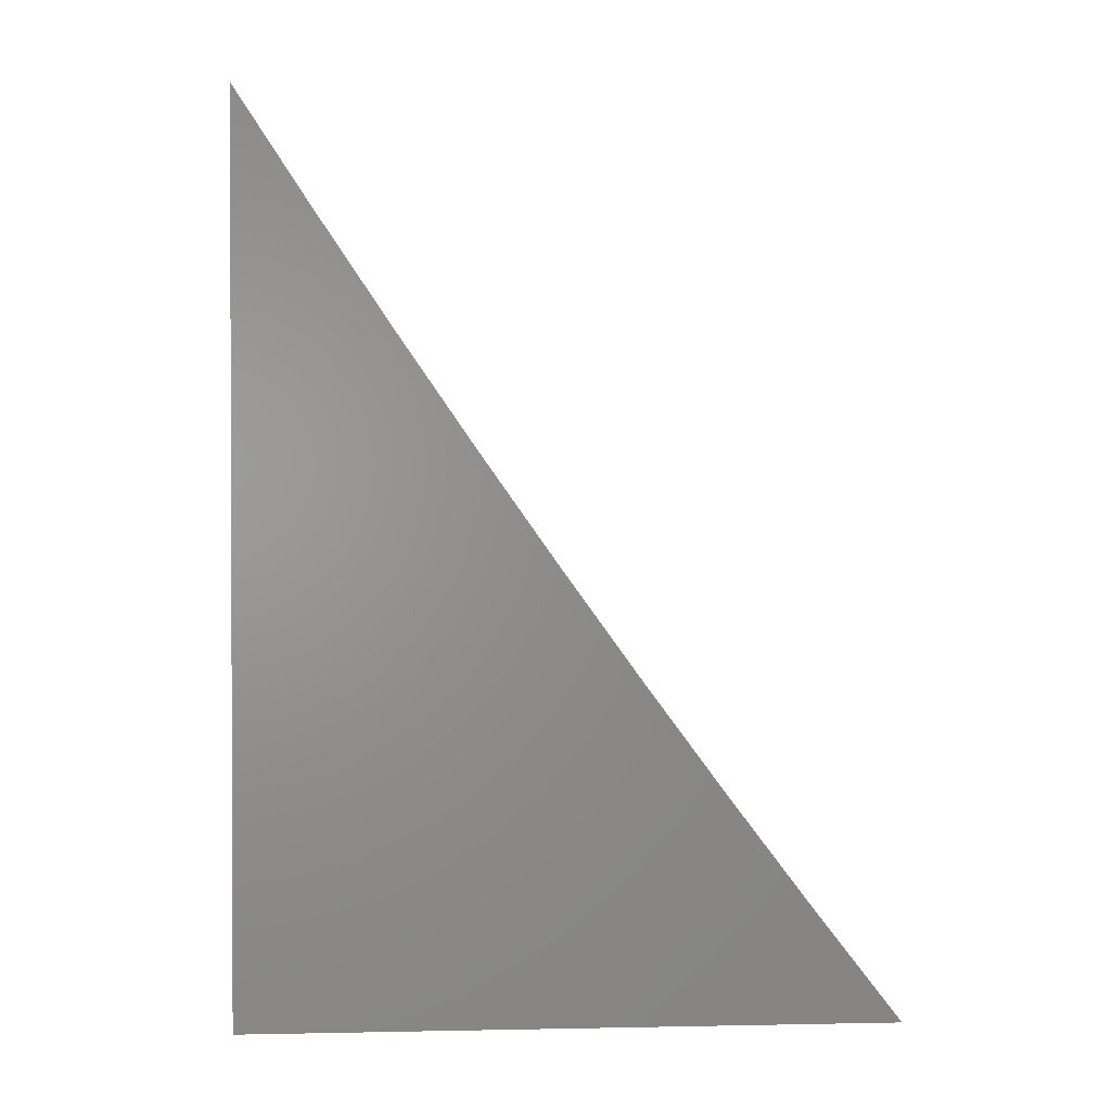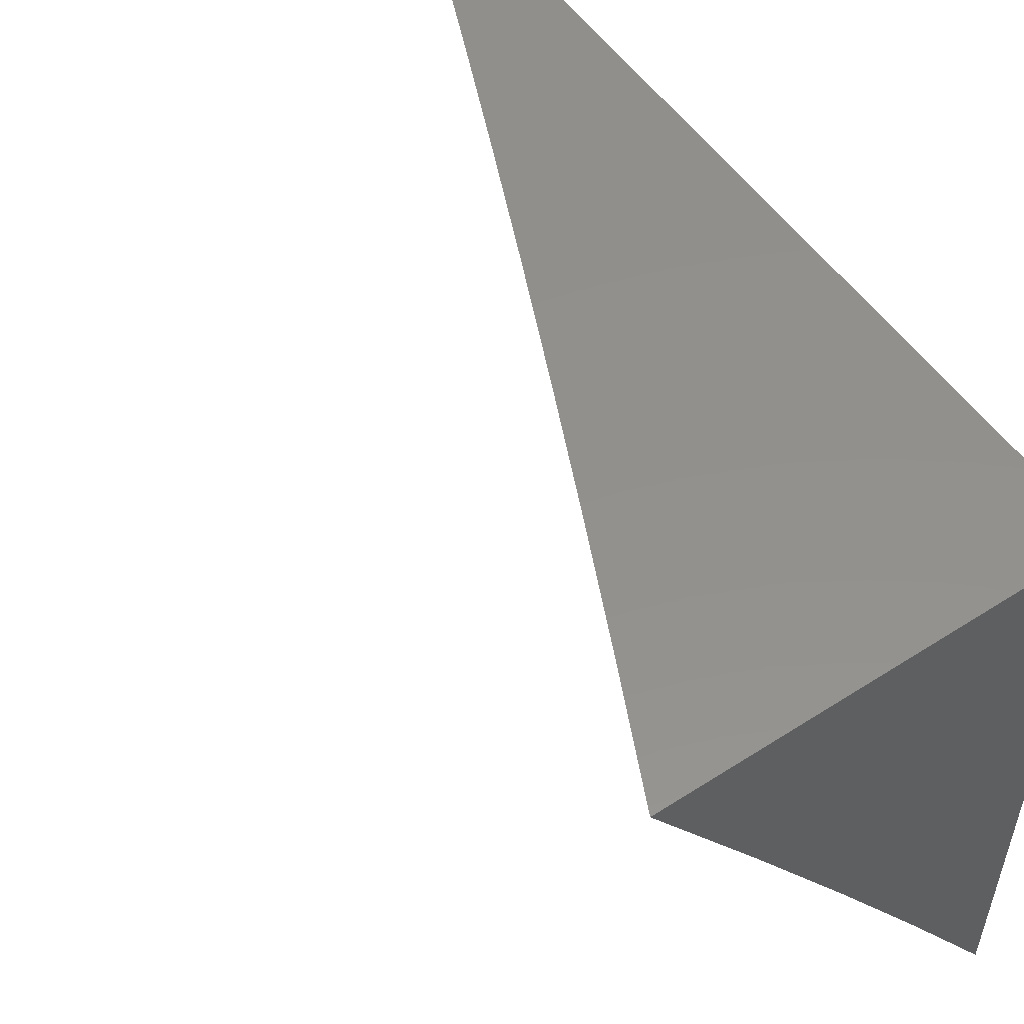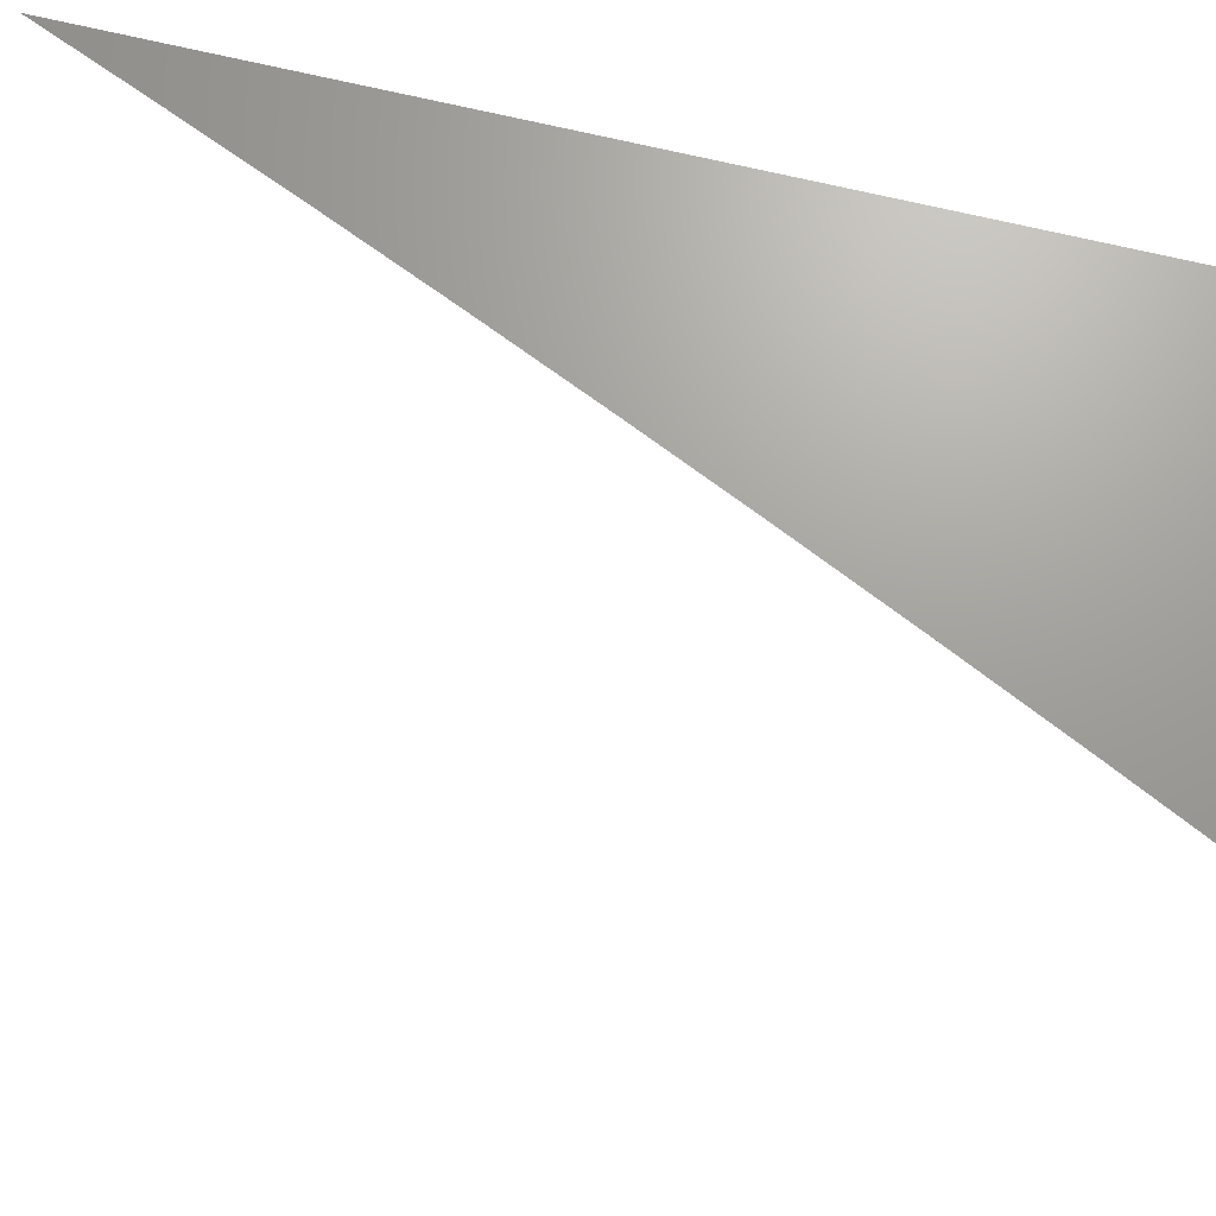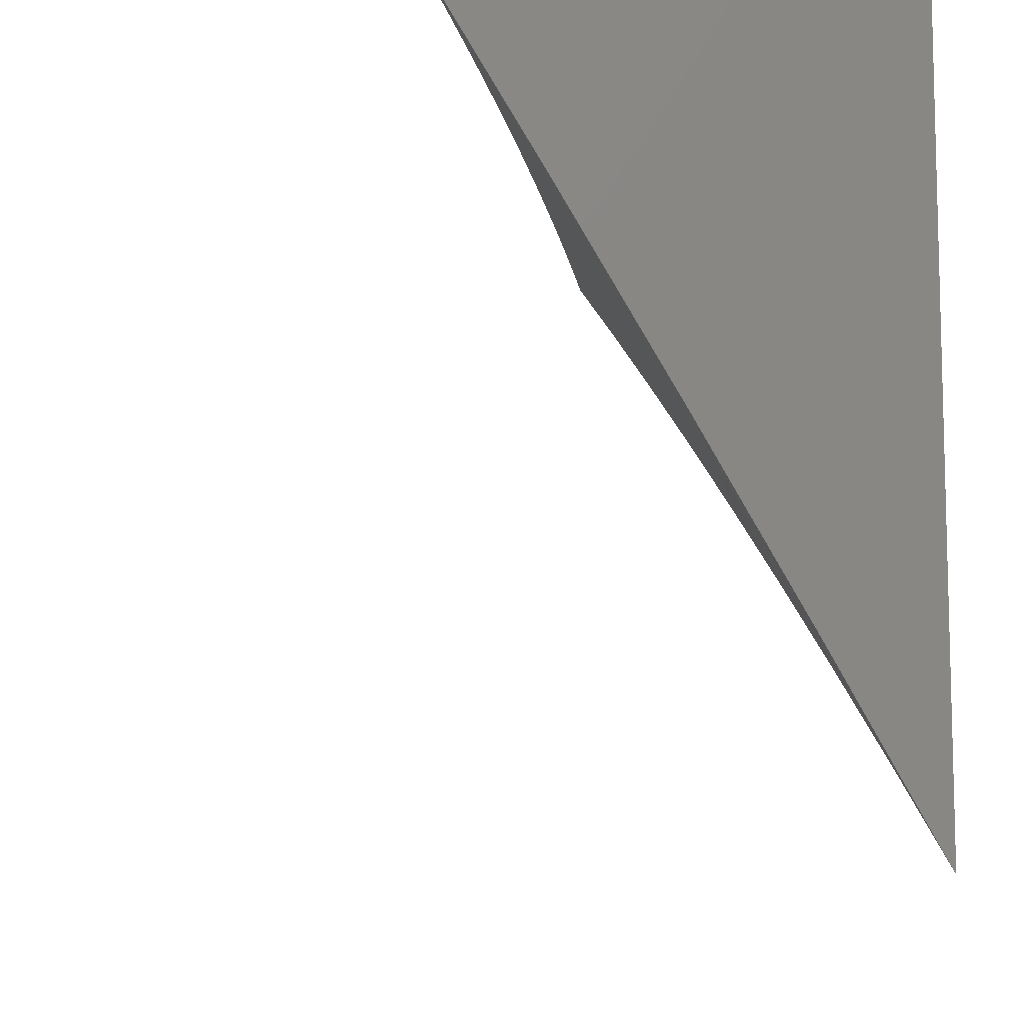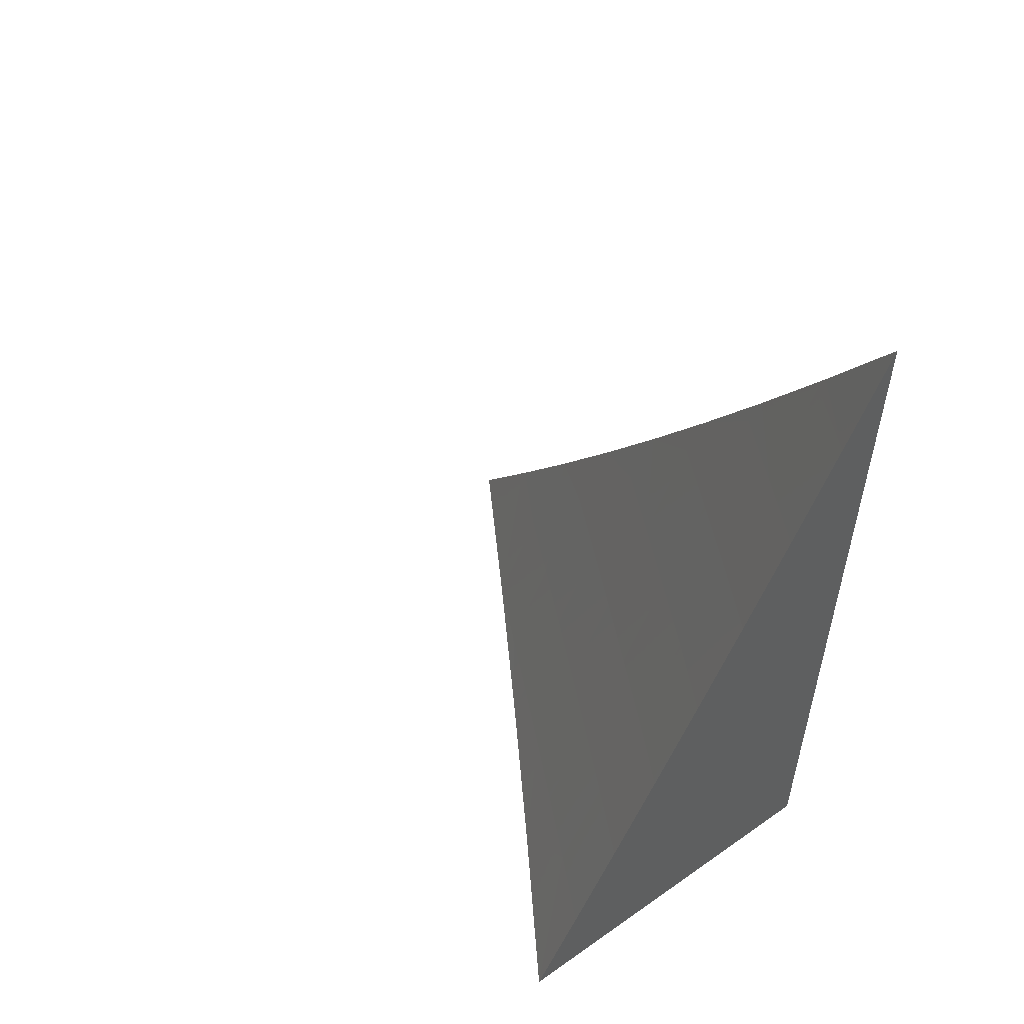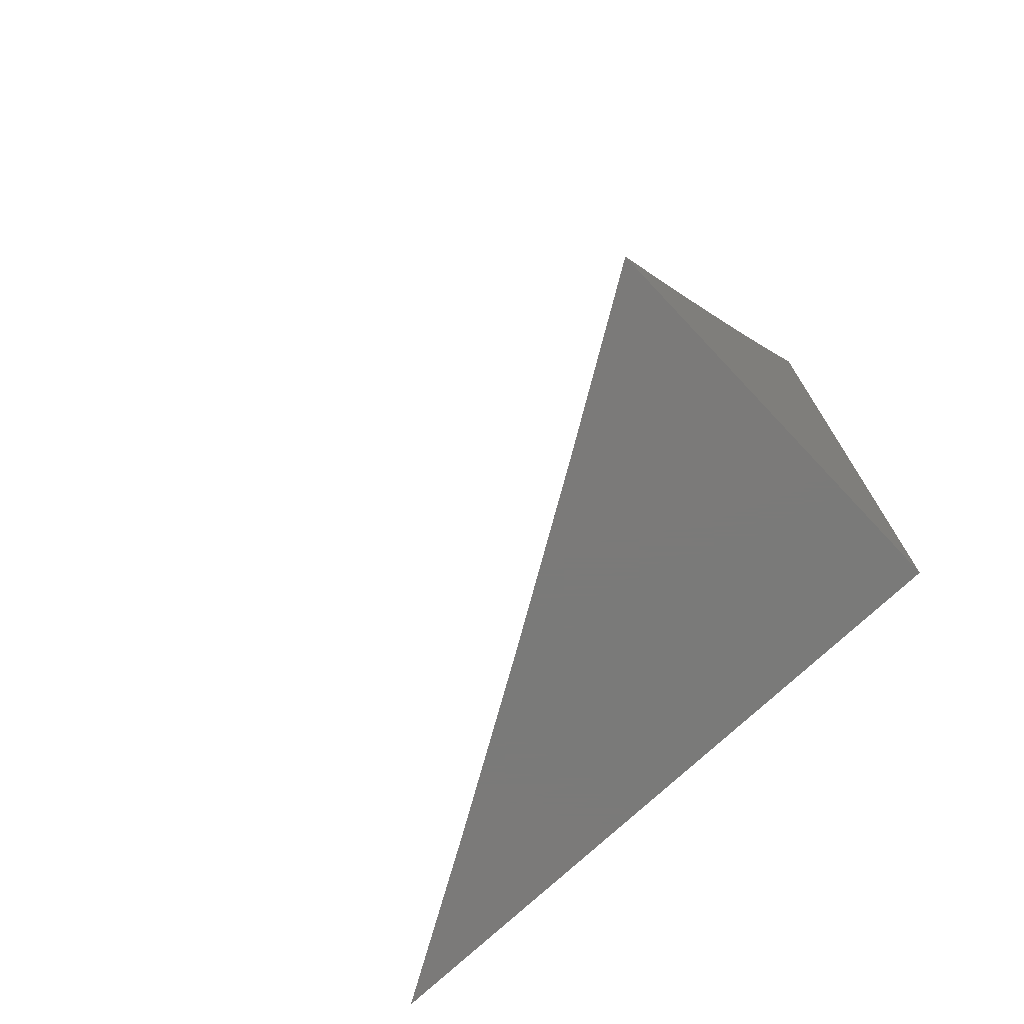
<metadata>
{"format":"stl","ext":"stl","renderer":"f3d","projection":"perspective","resolution":1024,"background":"white","views":[{"elev":1.2,"azim":85.6,"up":"+Y"},{"elev":53.8,"azim":-34.4,"up":"+Z"},{"elev":68.7,"azim":-76.4,"up":"+Z"},{"elev":-9.7,"azim":-15.3,"up":"+Z"},{"elev":54.5,"azim":-36.6,"up":"+Y"},{"elev":-73.4,"azim":-46.7,"up":"+Y"}]}
</metadata>
<code>
# stl→obj: 48 verts, 92 faces
v 8.836 -4 5.912
v 8.78 -4 6
v 8.832 -3.949 5.956
v 8.809 -3.938 6
v 8.838 -3.877 6
v 8.861 -3.887 5.956
v 8.866 -3.814 6
v 8.89 -3.824 5.956
v 8.894 -3.752 6
v 8.918 -3.761 5.956
v 8.921 -3.69 6
v 8.945 -3.699 5.956
v 8.948 -3.627 6
v 8.972 -3.637 5.956
v 8.974 -3.564 6
v 8.998 -3.574 5.956
v 9 -3.566 5.958
v 9 -3.629 5.915
v 9 -3.501 6
v 9 -3.692 5.871
v 8.995 -3.646 5.911
v 9 -3.755 5.827
v 8.992 -3.718 5.867
v 8.968 -3.709 5.911
v 9 -3.817 5.782
v 8.987 -3.791 5.822
v 8.964 -3.781 5.867
v 8.941 -3.771 5.911
v 9 -3.878 5.736
v 8.982 -3.864 5.777
v 8.959 -3.854 5.822
v 8.936 -3.844 5.867
v 8.913 -3.834 5.911
v 9 -3.94 5.69
v 8.976 -3.937 5.733
v 8.953 -3.927 5.777
v 8.998 -3.946 5.688
v 9 -4 5.643
v 8.946 -4 5.733
v 8.892 -4 5.823
v 8.924 -3.99 5.777
v 8.879 -3.97 5.867
v 8.901 -3.98 5.822
v 8.931 -3.917 5.822
v 8.856 -3.959 5.911
v 8.885 -3.897 5.911
v 8.908 -3.907 5.867
v 9 -4 6
f 1 2 3
f 3 2 4
f 3 4 5
f 3 5 6
f 6 5 7
f 6 7 8
f 8 7 9
f 8 9 10
f 10 9 11
f 10 11 12
f 12 11 13
f 12 13 14
f 14 13 15
f 14 15 16
f 16 15 17
f 16 17 18
f 15 19 17
f 20 21 18
f 18 21 14
f 18 14 16
f 22 23 20
f 20 23 24
f 20 24 21
f 21 24 14
f 25 26 22
f 22 26 27
f 22 27 23
f 23 27 28
f 23 28 24
f 24 28 10
f 24 10 12
f 29 30 25
f 25 30 31
f 25 31 26
f 26 31 32
f 26 32 27
f 27 32 33
f 27 33 28
f 28 33 8
f 28 8 10
f 34 35 29
f 29 35 36
f 29 36 30
f 30 36 31
f 35 34 37
f 37 34 38
f 37 38 39
f 40 41 39
f 39 41 36
f 39 36 35
f 1 42 40
f 40 42 43
f 40 43 41
f 41 43 44
f 41 44 36
f 36 44 31
f 24 12 14
f 42 1 45
f 45 1 3
f 45 3 6
f 42 45 46
f 46 45 6
f 46 6 8
f 43 42 47
f 47 42 46
f 47 46 33
f 33 46 8
f 43 47 44
f 44 47 32
f 44 32 31
f 32 47 33
f 37 39 35
f 38 34 48
f 48 34 29
f 48 29 25
f 25 22 48
f 48 22 20
f 48 20 18
f 18 17 48
f 48 17 19
f 19 15 48
f 48 15 13
f 48 13 11
f 11 9 48
f 48 9 7
f 48 7 5
f 5 4 48
f 48 4 2
f 2 1 48
f 48 1 40
f 48 40 39
f 39 38 48

</code>
